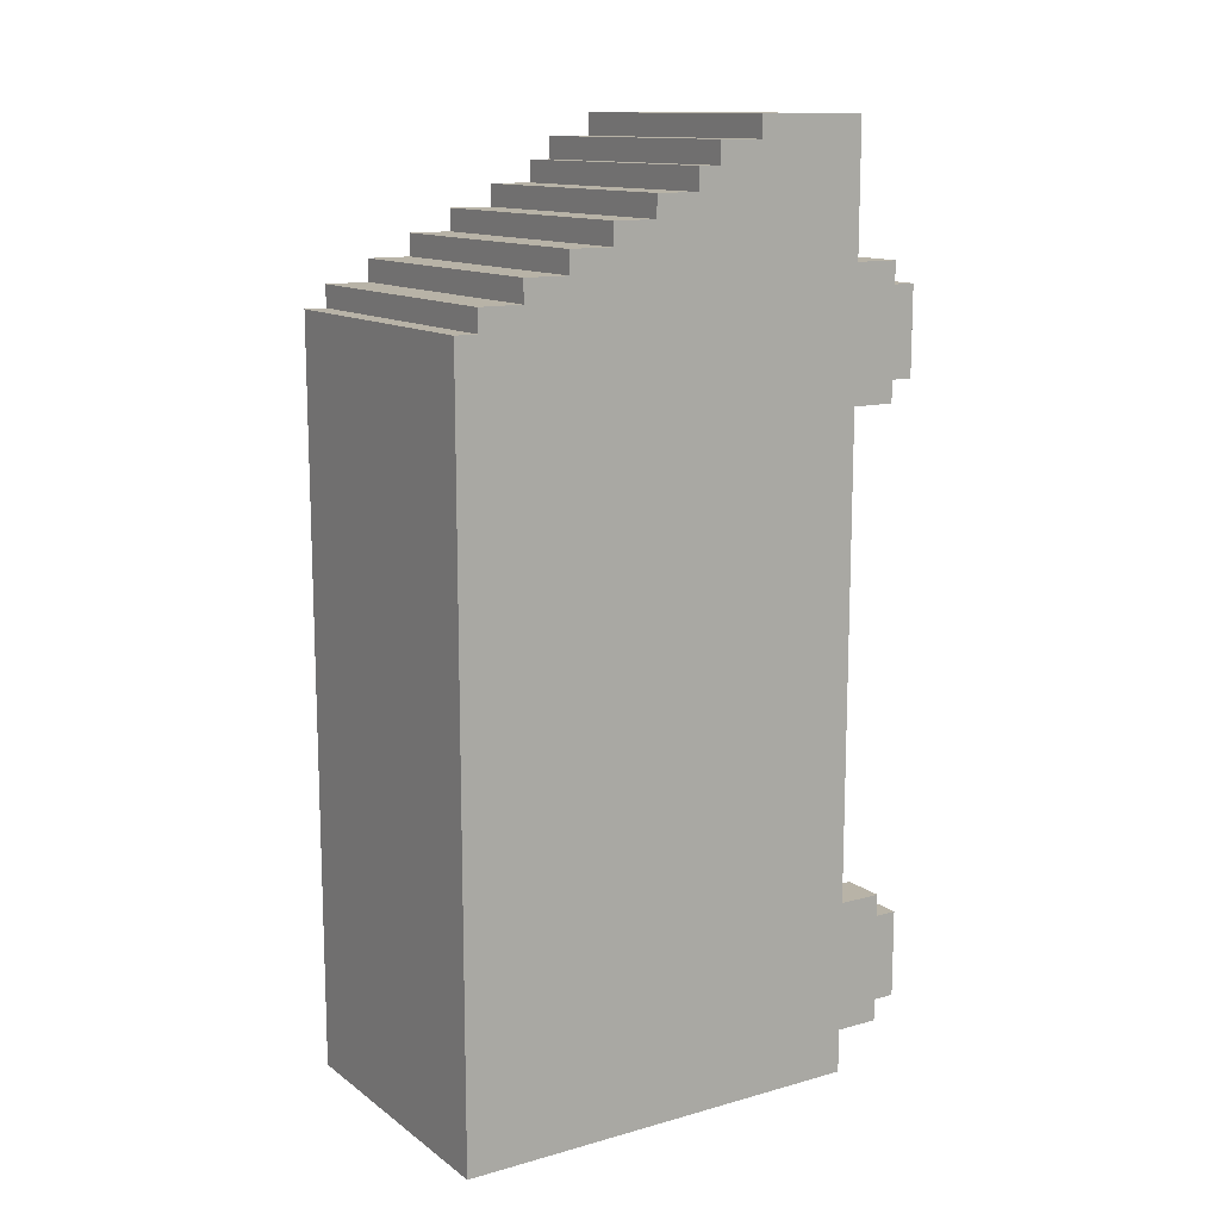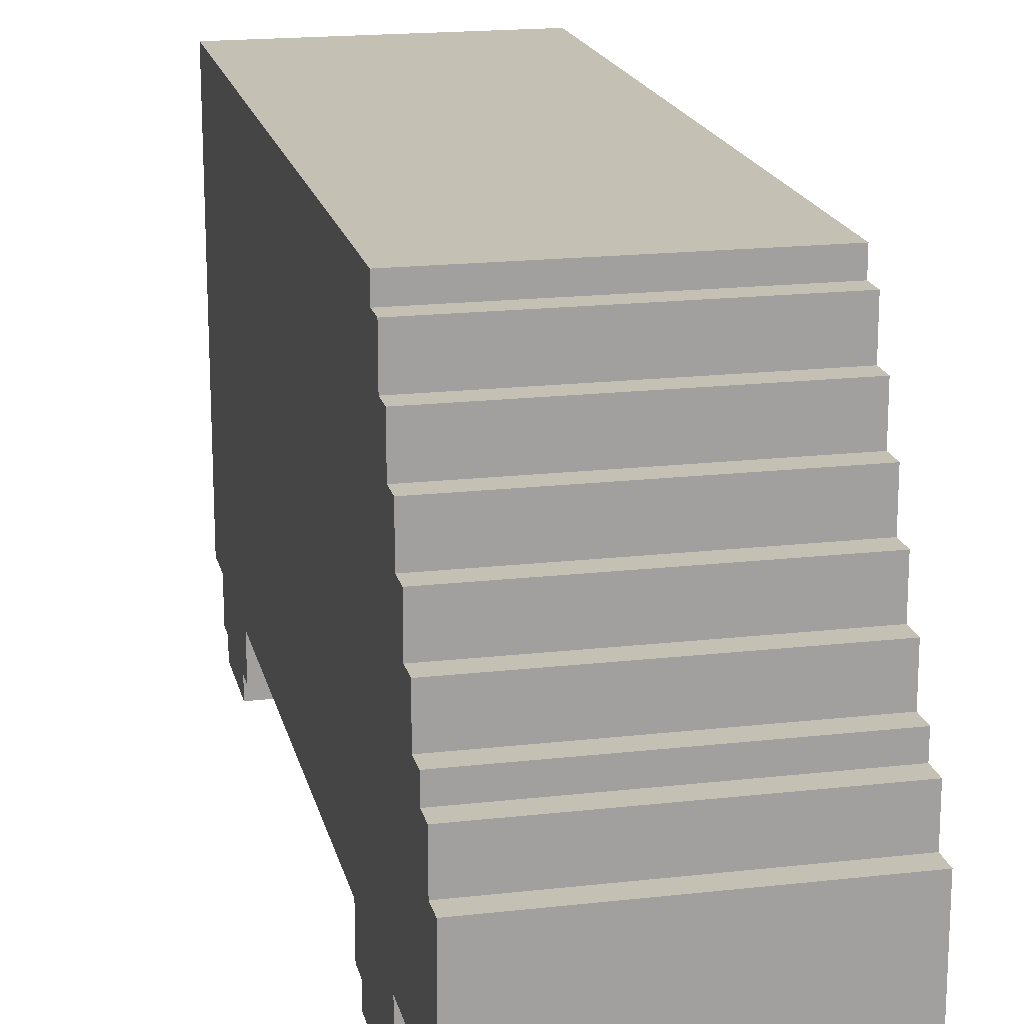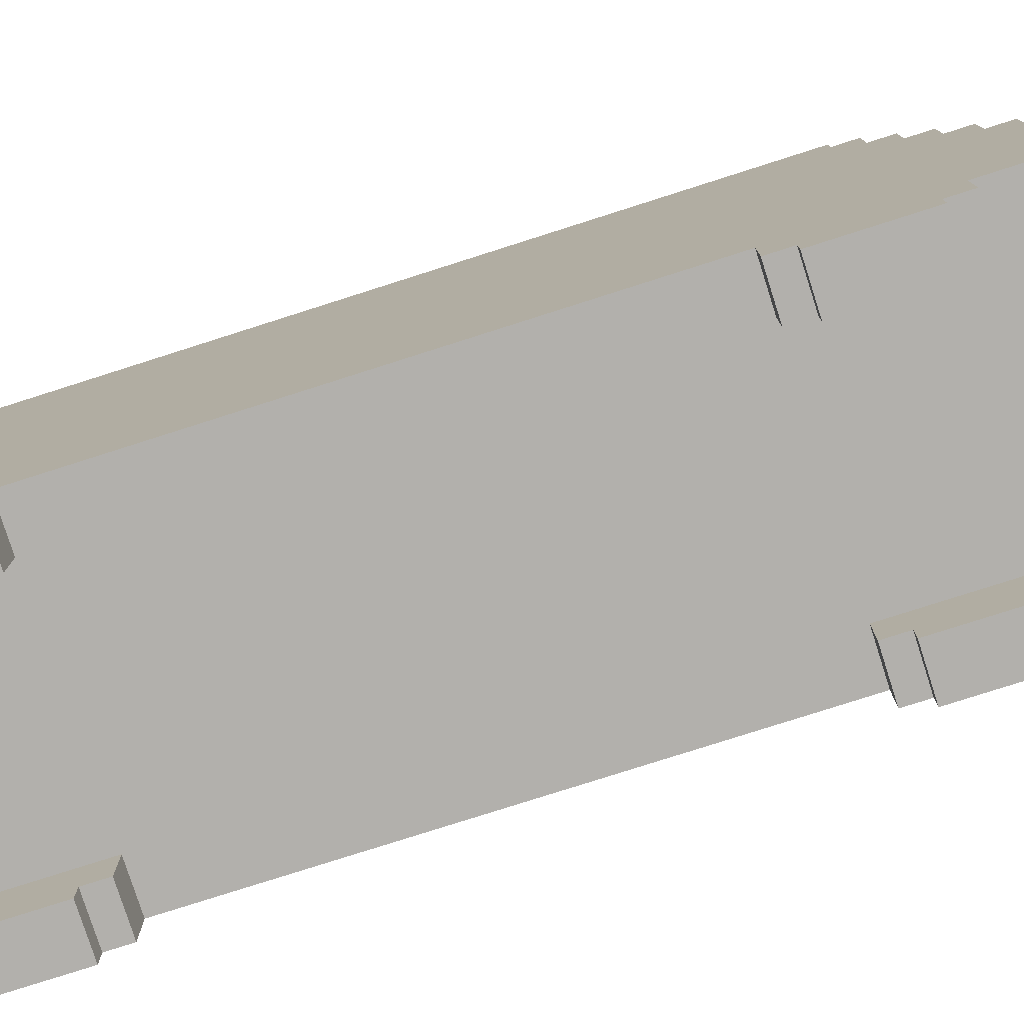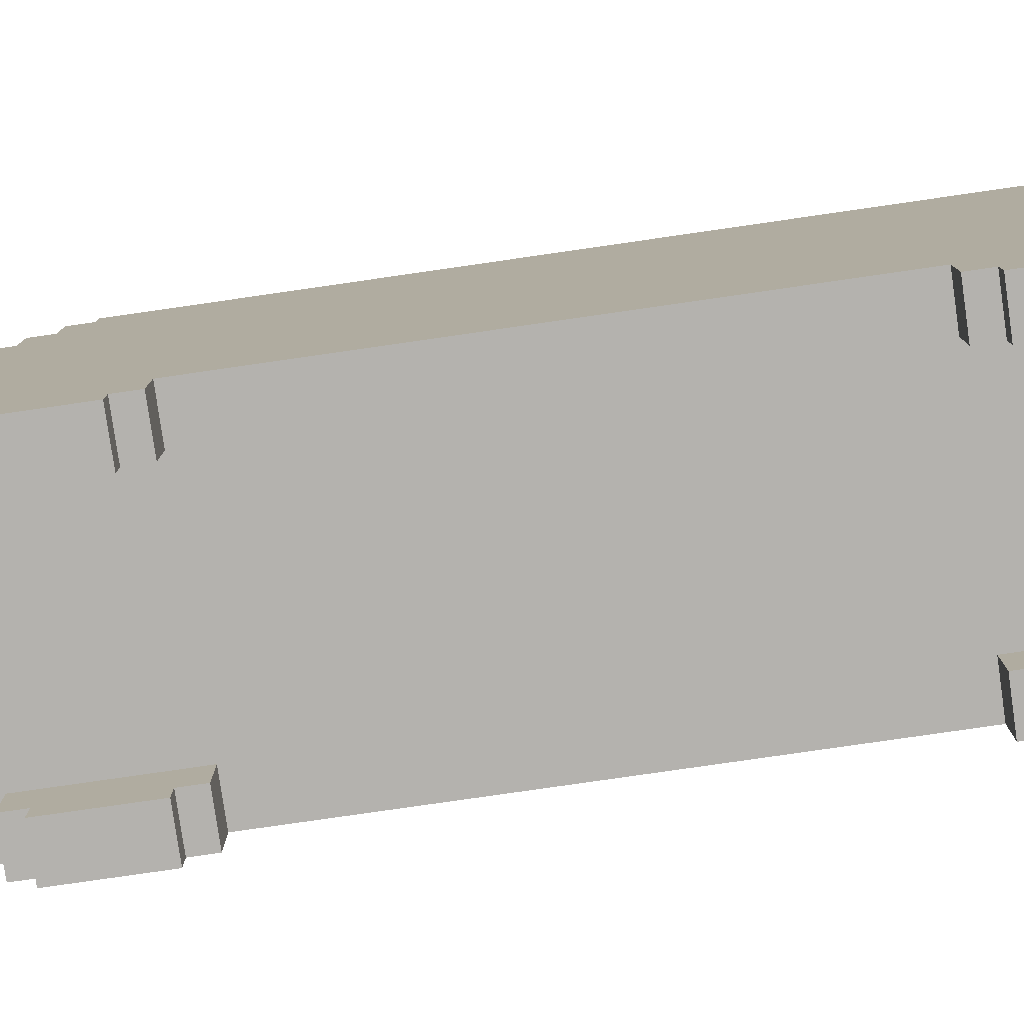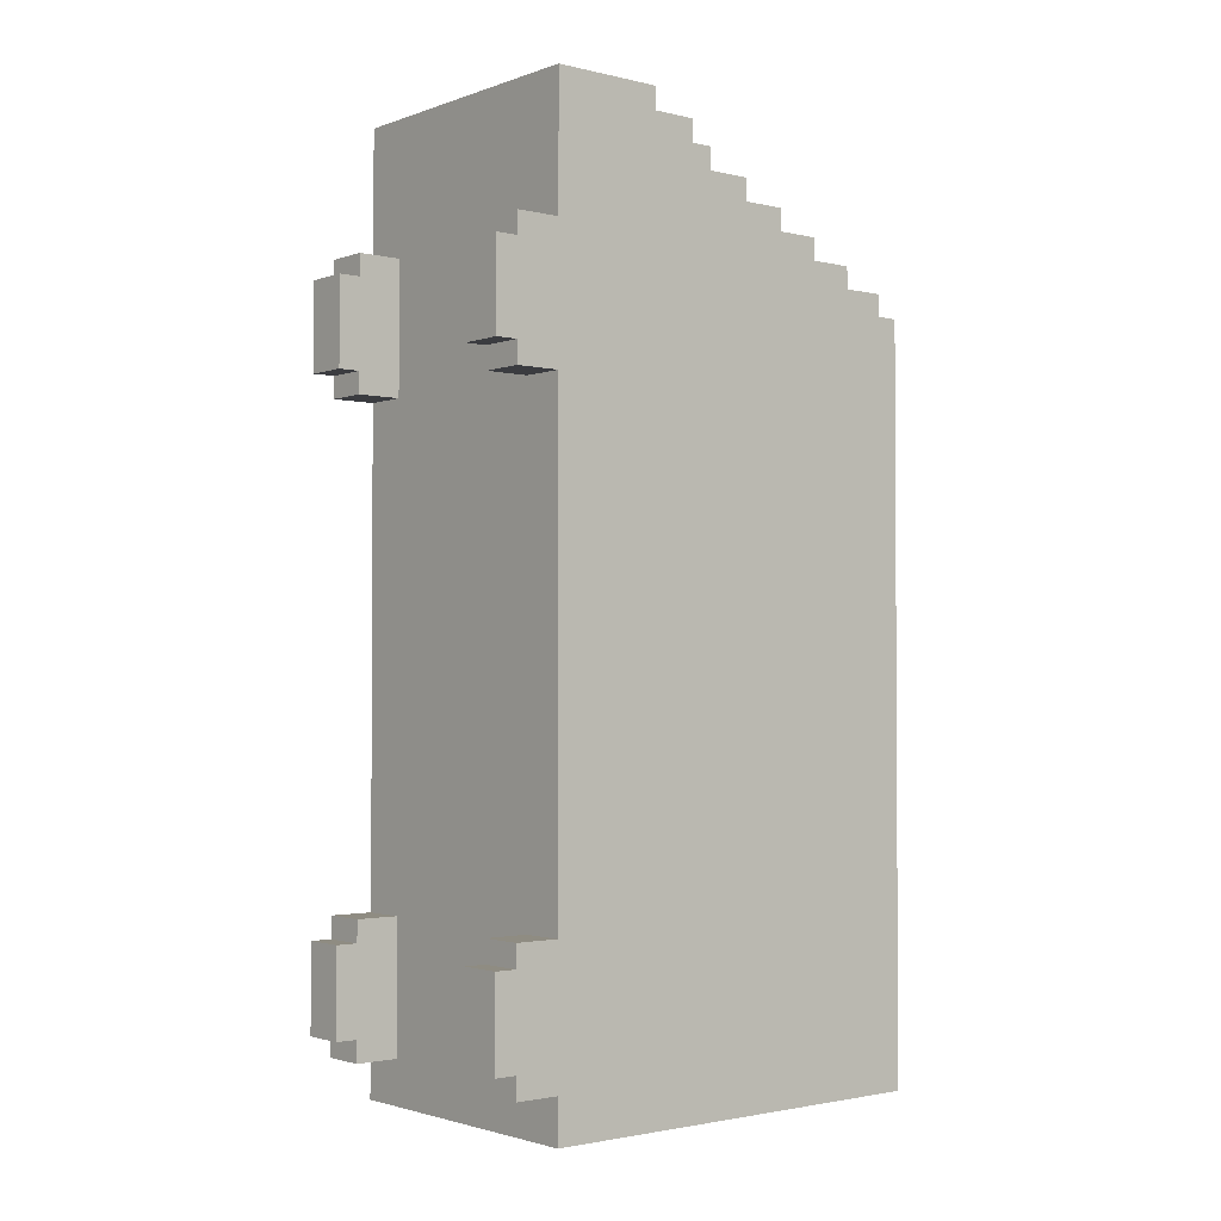
<metadata>
{"format":"obj","ext":"obj","renderer":"f3d","projection":"perspective","resolution":1024,"background":"white","views":[{"elev":12.9,"azim":-122.6,"up":"+Z"},{"elev":18.2,"azim":-12.5,"up":"+Y"},{"elev":-78.6,"azim":-72.3,"up":"+Y"},{"elev":-79.8,"azim":98.2,"up":"+Y"},{"elev":-2.0,"azim":50.4,"up":"+Z"}]}
</metadata>
<code>
g van_white
v -6.5 0 14
v -6.5 0 10
v -6.5 0 -14
v -6.5 0 -18
v -6.5 1 15
v -6.5 1 14
v -6.5 1 10
v -6.5 1 9
v -6.5 1 -13
v -6.5 1 -14
v -6.5 1 -18
v -6.5 1 -19
v -6.5 2 13
v -6.5 2 11
v -6.5 2 -15
v -6.5 2 -17
v -6.5 3 21
v -6.5 3 15
v -6.5 3 9
v -6.5 3 -13
v -6.5 3 -19
v -6.5 3 -21
v -6.5 4 13
v -6.5 4 11
v -6.5 4 -15
v -6.5 4 -17
v -6.5 5 15
v -6.5 5 14
v -6.5 5 10
v -6.5 5 9
v -6.5 5 -13
v -6.5 5 -14
v -6.5 5 -18
v -6.5 5 -19
v -6.5 6 14
v -6.5 6 10
v -6.5 6 -14
v -6.5 6 -18
v -6.5 7 21
v -6.5 7 -21
v -6.5 8 21
v -6.5 8 20
v -6.5 8 -21
v -6.5 10 20
v -6.5 10 19
v -6.5 10 16
v -6.5 10 5
v -6.5 11 19
v -6.5 11 18
v -6.5 12 16
v -6.5 12 15
v -6.5 13 18
v -6.5 13 17
v -6.5 14 15
v -6.5 14 14
v -6.5 15 17
v -6.5 15 16
v -6.5 16 14
v -6.5 16 13
v -6.5 17 16
v -6.5 17 15
v -6.5 18 13
v -6.5 18 12
v -6.5 19 15
v -6.5 19 14
v -6.5 20 12
v -6.5 20 5
v -6.5 21 14
v -6.5 21 13
v -6.5 22 13
v -6.5 22 -21
v 4.5 0 14
v 4.5 0 10
v 4.5 0 -14
v 4.5 0 -18
v 4.5 1 15
v 4.5 1 14
v 4.5 1 10
v 4.5 1 9
v 4.5 1 -13
v 4.5 1 -14
v 4.5 1 -18
v 4.5 1 -19
v 4.5 3 15
v 4.5 3 9
v 4.5 3 -13
v 4.5 3 -19
v 5.5 11 2
v 5.5 11 -5
v 5.5 18 2
v 5.5 18 -5
v -4.5 0 14
v -4.5 0 10
v -4.5 0 -14
v -4.5 0 -18
v -4.5 1 15
v -4.5 1 14
v -4.5 1 10
v -4.5 1 9
v -4.5 1 -13
v -4.5 1 -14
v -4.5 1 -18
v -4.5 1 -19
v -4.5 3 15
v -4.5 3 9
v -4.5 3 -13
v -4.5 3 -19
v -3.5 11 2
v -3.5 11 -5
v -3.5 18 2
v -3.5 18 -5
v 6.5 0 14
v 6.5 0 10
v 6.5 0 -14
v 6.5 0 -18
v 6.5 1 15
v 6.5 1 14
v 6.5 1 10
v 6.5 1 9
v 6.5 1 -13
v 6.5 1 -14
v 6.5 1 -18
v 6.5 1 -19
v 6.5 2 13
v 6.5 2 11
v 6.5 2 -15
v 6.5 2 -17
v 6.5 3 21
v 6.5 3 15
v 6.5 3 9
v 6.5 3 -13
v 6.5 3 -19
v 6.5 3 -21
v 6.5 4 13
v 6.5 4 11
v 6.5 4 -15
v 6.5 4 -17
v 6.5 5 15
v 6.5 5 14
v 6.5 5 10
v 6.5 5 9
v 6.5 5 -13
v 6.5 5 -14
v 6.5 5 -18
v 6.5 5 -19
v 6.5 6 14
v 6.5 6 10
v 6.5 6 -14
v 6.5 6 -18
v 6.5 7 21
v 6.5 7 -21
v 6.5 8 21
v 6.5 8 20
v 6.5 8 -21
v 6.5 10 20
v 6.5 10 19
v 6.5 10 16
v 6.5 10 5
v 6.5 11 19
v 6.5 11 18
v 6.5 12 16
v 6.5 12 15
v 6.5 13 18
v 6.5 13 17
v 6.5 14 15
v 6.5 14 14
v 6.5 15 17
v 6.5 15 16
v 6.5 16 14
v 6.5 16 13
v 6.5 17 16
v 6.5 17 15
v 6.5 18 13
v 6.5 18 12
v 6.5 19 15
v 6.5 19 14
v 6.5 20 12
v 6.5 20 5
v 6.5 21 14
v 6.5 21 13
v 6.5 22 13
v 6.5 22 -21
v -6.5 3 21
v -6.5 7 21
v -6.5 8 21
v -5.5 4 21
v -5.5 7 21
v -2.5 4 21
v -2.5 7 21
v 2.5 4 21
v 2.5 7 21
v 5.5 4 21
v 5.5 7 21
v 6.5 3 21
v 6.5 7 21
v 6.5 8 21
v -6.5 8 20
v -6.5 10 20
v 6.5 8 20
v 6.5 10 20
v -6.5 10 19
v -6.5 11 19
v 6.5 10 19
v 6.5 11 19
v -6.5 11 18
v -6.5 13 18
v -5.5 11 18
v -5.5 13 18
v 5.5 11 18
v 5.5 13 18
v 6.5 11 18
v 6.5 13 18
v -6.5 13 17
v -6.5 15 17
v -5.5 13 17
v -5.5 15 17
v 5.5 13 17
v 5.5 15 17
v 6.5 13 17
v 6.5 15 17
v -6.5 15 16
v -6.5 17 16
v -5.5 15 16
v -5.5 17 16
v 5.5 15 16
v 5.5 17 16
v 6.5 15 16
v 6.5 17 16
v -6.5 1 15
v -6.5 3 15
v -6.5 17 15
v -6.5 19 15
v -5.5 17 15
v -5.5 19 15
v -4.5 1 15
v -4.5 3 15
v 4.5 1 15
v 4.5 3 15
v 5.5 17 15
v 5.5 19 15
v 6.5 1 15
v 6.5 3 15
v 6.5 17 15
v 6.5 19 15
v -6.5 0 14
v -6.5 1 14
v -6.5 19 14
v -6.5 21 14
v -5.5 19 14
v -5.5 21 14
v -4.5 0 14
v -4.5 1 14
v 4.5 0 14
v 4.5 1 14
v 5.5 19 14
v 5.5 21 14
v 6.5 0 14
v 6.5 1 14
v 6.5 19 14
v 6.5 21 14
v -6.5 21 13
v -6.5 22 13
v -5.5 21 13
v 5.5 21 13
v 6.5 21 13
v 6.5 22 13
v -3.5 11 -5
v -3.5 18 -5
v 5.5 11 -5
v 5.5 18 -5
v -6.5 1 -13
v -6.5 3 -13
v -4.5 1 -13
v -4.5 3 -13
v 4.5 1 -13
v 4.5 3 -13
v 6.5 1 -13
v 6.5 3 -13
v -6.5 0 -14
v -6.5 1 -14
v -4.5 0 -14
v -4.5 1 -14
v 4.5 0 -14
v 4.5 1 -14
v 6.5 0 -14
v 6.5 1 -14
v -6.5 0 10
v -6.5 1 10
v -4.5 0 10
v -4.5 1 10
v 4.5 0 10
v 4.5 1 10
v 6.5 0 10
v 6.5 1 10
v -6.5 1 9
v -6.5 3 9
v -4.5 1 9
v -4.5 3 9
v 4.5 1 9
v 4.5 3 9
v 6.5 1 9
v 6.5 3 9
v -3.5 11 2
v -3.5 18 2
v 5.5 11 2
v 5.5 18 2
v -6.5 0 -18
v -6.5 1 -18
v -4.5 0 -18
v -4.5 1 -18
v 4.5 0 -18
v 4.5 1 -18
v 6.5 0 -18
v 6.5 1 -18
v -6.5 1 -19
v -6.5 3 -19
v -4.5 1 -19
v -4.5 3 -19
v 4.5 1 -19
v 4.5 3 -19
v 6.5 1 -19
v 6.5 3 -19
v -6.5 3 -21
v -6.5 7 -21
v -6.5 8 -21
v -6.5 22 -21
v 6.5 3 -21
v 6.5 7 -21
v 6.5 8 -21
v 6.5 22 -21
v -6.5 0 14
v -4.5 0 14
v 4.5 0 14
v 6.5 0 14
v -6.5 0 10
v -4.5 0 10
v 4.5 0 10
v 6.5 0 10
v -6.5 0 -14
v -4.5 0 -14
v 4.5 0 -14
v 6.5 0 -14
v -6.5 0 -18
v -4.5 0 -18
v 4.5 0 -18
v 6.5 0 -18
v -6.5 1 15
v -4.5 1 15
v 4.5 1 15
v 6.5 1 15
v -6.5 1 14
v -4.5 1 14
v 4.5 1 14
v 6.5 1 14
v -6.5 1 10
v -4.5 1 10
v 4.5 1 10
v 6.5 1 10
v -6.5 1 9
v -4.5 1 9
v 4.5 1 9
v 6.5 1 9
v -6.5 1 -13
v -4.5 1 -13
v 4.5 1 -13
v 6.5 1 -13
v -6.5 1 -14
v -4.5 1 -14
v 4.5 1 -14
v 6.5 1 -14
v -6.5 1 -18
v -4.5 1 -18
v 4.5 1 -18
v 6.5 1 -18
v -6.5 1 -19
v -4.5 1 -19
v 4.5 1 -19
v 6.5 1 -19
v -6.5 3 21
v 6.5 3 21
v -6.5 3 15
v -4.5 3 15
v 4.5 3 15
v 6.5 3 15
v -6.5 3 9
v -4.5 3 9
v 4.5 3 9
v 6.5 3 9
v -6.5 3 -13
v -4.5 3 -13
v 4.5 3 -13
v 6.5 3 -13
v -6.5 3 -19
v -4.5 3 -19
v 4.5 3 -19
v 6.5 3 -19
v -6.5 3 -21
v 6.5 3 -21
v -3.5 18 2
v 5.5 18 2
v -3.5 18 -5
v 5.5 18 -5
v -6.5 8 21
v 6.5 8 21
v -6.5 8 20
v 6.5 8 20
v -6.5 10 20
v 6.5 10 20
v -6.5 10 19
v 6.5 10 19
v -6.5 11 19
v 6.5 11 19
v -6.5 11 18
v -5.5 11 18
v 5.5 11 18
v 6.5 11 18
v -3.5 11 2
v 5.5 11 2
v -3.5 11 -5
v 5.5 11 -5
v -6.5 13 18
v -5.5 13 18
v 5.5 13 18
v 6.5 13 18
v -6.5 13 17
v -5.5 13 17
v 5.5 13 17
v 6.5 13 17
v -6.5 15 17
v -5.5 15 17
v 5.5 15 17
v 6.5 15 17
v -6.5 15 16
v -5.5 15 16
v 5.5 15 16
v 6.5 15 16
v -6.5 17 16
v -5.5 17 16
v 5.5 17 16
v 6.5 17 16
v -6.5 17 15
v -5.5 17 15
v 5.5 17 15
v 6.5 17 15
v -6.5 19 15
v -5.5 19 15
v 5.5 19 15
v 6.5 19 15
v -6.5 19 14
v -5.5 19 14
v 5.5 19 14
v 6.5 19 14
v -6.5 21 14
v -5.5 21 14
v 5.5 21 14
v 6.5 21 14
v -6.5 21 13
v -5.5 21 13
v 5.5 21 13
v 6.5 21 13
v -6.5 22 13
v 6.5 22 13
v -6.5 22 -21
v 6.5 22 -21
f 6 2 1
f 7 2 6
f 10 4 3
f 11 4 10
f 13 8 7
f 13 6 5
f 13 7 6
f 14 8 13
f 15 12 11
f 15 11 10
f 15 10 9
f 16 12 15
f 18 13 5
f 19 8 14
f 20 15 9
f 21 12 16
f 23 14 13
f 23 13 18
f 24 19 14
f 24 14 23
f 25 16 15
f 25 15 20
f 26 21 16
f 26 16 25
f 27 18 17
f 27 23 18
f 27 24 23
f 28 24 27
f 29 19 24
f 29 24 28
f 30 20 19
f 30 19 29
f 31 26 25
f 31 20 30
f 31 25 20
f 32 26 31
f 33 21 26
f 33 26 32
f 34 22 21
f 34 21 33
f 35 29 28
f 35 28 27
f 36 32 31
f 36 29 35
f 36 30 29
f 36 31 30
f 37 33 32
f 37 32 36
f 38 34 33
f 38 33 37
f 39 35 27
f 39 36 35
f 39 38 37
f 39 27 17
f 39 37 36
f 40 34 38
f 40 38 39
f 40 22 34
f 41 40 39
f 42 40 41
f 43 40 42
f 44 43 42
f 45 43 44
f 46 43 45
f 47 43 46
f 48 46 45
f 49 46 48
f 50 47 46
f 50 46 49
f 51 47 50
f 52 50 49
f 52 51 50
f 53 51 52
f 54 47 51
f 54 51 53
f 55 47 54
f 56 54 53
f 56 55 54
f 57 55 56
f 58 47 55
f 58 55 57
f 59 47 58
f 60 58 57
f 60 59 58
f 61 59 60
f 62 47 59
f 62 59 61
f 63 47 62
f 64 62 61
f 64 63 62
f 65 63 64
f 66 47 63
f 66 63 65
f 67 43 47
f 67 47 66
f 68 66 65
f 68 67 66
f 69 67 68
f 70 67 69
f 71 43 67
f 71 67 70
f 77 73 72
f 78 73 77
f 81 75 74
f 82 75 81
f 84 79 78
f 84 77 76
f 84 78 77
f 85 79 84
f 86 83 82
f 86 82 81
f 86 81 80
f 87 83 86
f 90 89 88
f 91 89 90
f 92 93 97
f 97 93 98
f 94 95 101
f 101 95 102
f 98 99 104
f 96 97 104
f 97 98 104
f 104 99 105
f 102 103 106
f 101 102 106
f 100 101 106
f 106 103 107
f 108 109 110
f 110 109 111
f 112 113 117
f 117 113 118
f 114 115 121
f 121 115 122
f 118 119 124
f 116 117 124
f 117 118 124
f 124 119 125
f 122 123 126
f 121 122 126
f 120 121 126
f 126 123 127
f 116 124 129
f 125 119 130
f 120 126 131
f 127 123 132
f 124 125 134
f 129 124 134
f 125 130 135
f 134 125 135
f 126 127 136
f 131 126 136
f 127 132 137
f 136 127 137
f 128 129 138
f 129 134 138
f 134 135 138
f 138 135 139
f 135 130 140
f 139 135 140
f 130 131 141
f 140 130 141
f 136 137 142
f 141 131 142
f 131 136 142
f 142 137 143
f 137 132 144
f 143 137 144
f 132 133 145
f 144 132 145
f 139 140 146
f 138 139 146
f 142 143 147
f 146 140 147
f 140 141 147
f 141 142 147
f 143 144 148
f 147 143 148
f 144 145 149
f 148 144 149
f 138 146 150
f 146 147 150
f 148 149 150
f 128 138 150
f 147 148 150
f 149 145 151
f 150 149 151
f 145 133 151
f 150 151 152
f 152 151 153
f 153 151 154
f 153 154 155
f 155 154 156
f 156 154 157
f 157 154 158
f 156 157 159
f 159 157 160
f 157 158 161
f 160 157 161
f 161 158 162
f 160 161 163
f 161 162 163
f 163 162 164
f 162 158 165
f 164 162 165
f 165 158 166
f 164 165 167
f 165 166 167
f 167 166 168
f 166 158 169
f 168 166 169
f 169 158 170
f 168 169 171
f 169 170 171
f 171 170 172
f 170 158 173
f 172 170 173
f 173 158 174
f 172 173 175
f 173 174 175
f 175 174 176
f 174 158 177
f 176 174 177
f 158 154 178
f 177 158 178
f 176 177 179
f 177 178 179
f 179 178 180
f 180 178 181
f 178 154 182
f 181 178 182
f 186 184 183
f 187 185 184
f 187 184 186
f 188 186 183
f 188 187 186
f 189 185 187
f 189 187 188
f 190 188 183
f 190 189 188
f 191 185 189
f 191 189 190
f 192 190 183
f 192 191 190
f 193 185 191
f 193 191 192
f 194 192 183
f 194 193 192
f 195 185 193
f 195 193 194
f 196 185 195
f 199 198 197
f 200 198 199
f 203 202 201
f 204 202 203
f 207 206 205
f 208 206 207
f 209 208 207
f 210 208 209
f 211 210 209
f 212 210 211
f 215 214 213
f 216 214 215
f 217 216 215
f 218 216 217
f 219 218 217
f 220 218 219
f 223 222 221
f 224 222 223
f 225 224 223
f 226 224 225
f 227 226 225
f 228 226 227
f 233 232 231
f 234 232 233
f 235 230 229
f 236 230 235
f 239 234 233
f 240 234 239
f 241 238 237
f 242 238 241
f 243 240 239
f 244 240 243
f 249 248 247
f 250 248 249
f 251 246 245
f 252 246 251
f 255 250 249
f 256 250 255
f 257 254 253
f 258 254 257
f 259 256 255
f 260 256 259
f 263 262 261
f 264 262 263
f 265 262 264
f 266 262 265
f 269 268 267
f 270 268 269
f 273 272 271
f 274 272 273
f 277 276 275
f 278 276 277
f 281 280 279
f 282 280 281
f 285 284 283
f 286 284 285
f 287 288 289
f 289 288 290
f 291 292 293
f 293 292 294
f 295 296 297
f 297 296 298
f 299 300 301
f 301 300 302
f 303 304 305
f 305 304 306
f 307 308 309
f 309 308 310
f 311 312 313
f 313 312 314
f 315 316 317
f 317 316 318
f 319 320 321
f 321 320 322
f 323 324 327
f 324 325 328
f 327 324 328
f 325 326 329
f 328 325 329
f 329 326 330
f 335 332 331
f 336 332 335
f 337 334 333
f 338 334 337
f 343 340 339
f 344 340 343
f 345 342 341
f 346 342 345
f 351 348 347
f 352 348 351
f 353 350 349
f 354 350 353
f 359 356 355
f 360 356 359
f 361 358 357
f 362 358 361
f 367 364 363
f 368 364 367
f 369 366 365
f 370 366 369
f 375 372 371
f 376 372 375
f 377 374 373
f 378 374 377
f 381 380 379
f 382 380 381
f 383 380 382
f 384 380 383
f 386 383 382
f 387 383 386
f 389 386 385
f 389 388 387
f 389 387 386
f 390 388 389
f 391 388 390
f 392 388 391
f 394 391 390
f 395 391 394
f 397 394 393
f 397 396 395
f 397 395 394
f 398 396 397
f 401 400 399
f 402 400 401
f 403 404 405
f 405 404 406
f 407 408 409
f 409 408 410
f 411 412 413
f 413 412 414
f 414 412 415
f 415 412 416
f 417 418 419
f 419 418 420
f 421 422 425
f 422 423 426
f 425 422 426
f 423 424 427
f 426 423 427
f 427 424 428
f 429 430 433
f 430 431 434
f 433 430 434
f 431 432 435
f 434 431 435
f 435 432 436
f 437 438 441
f 438 439 442
f 441 438 442
f 439 440 443
f 442 439 443
f 443 440 444
f 445 446 449
f 446 447 450
f 449 446 450
f 447 448 451
f 450 447 451
f 451 448 452
f 453 454 457
f 454 455 458
f 457 454 458
f 455 456 459
f 458 455 459
f 459 456 460
f 461 462 463
f 463 462 464

</code>
